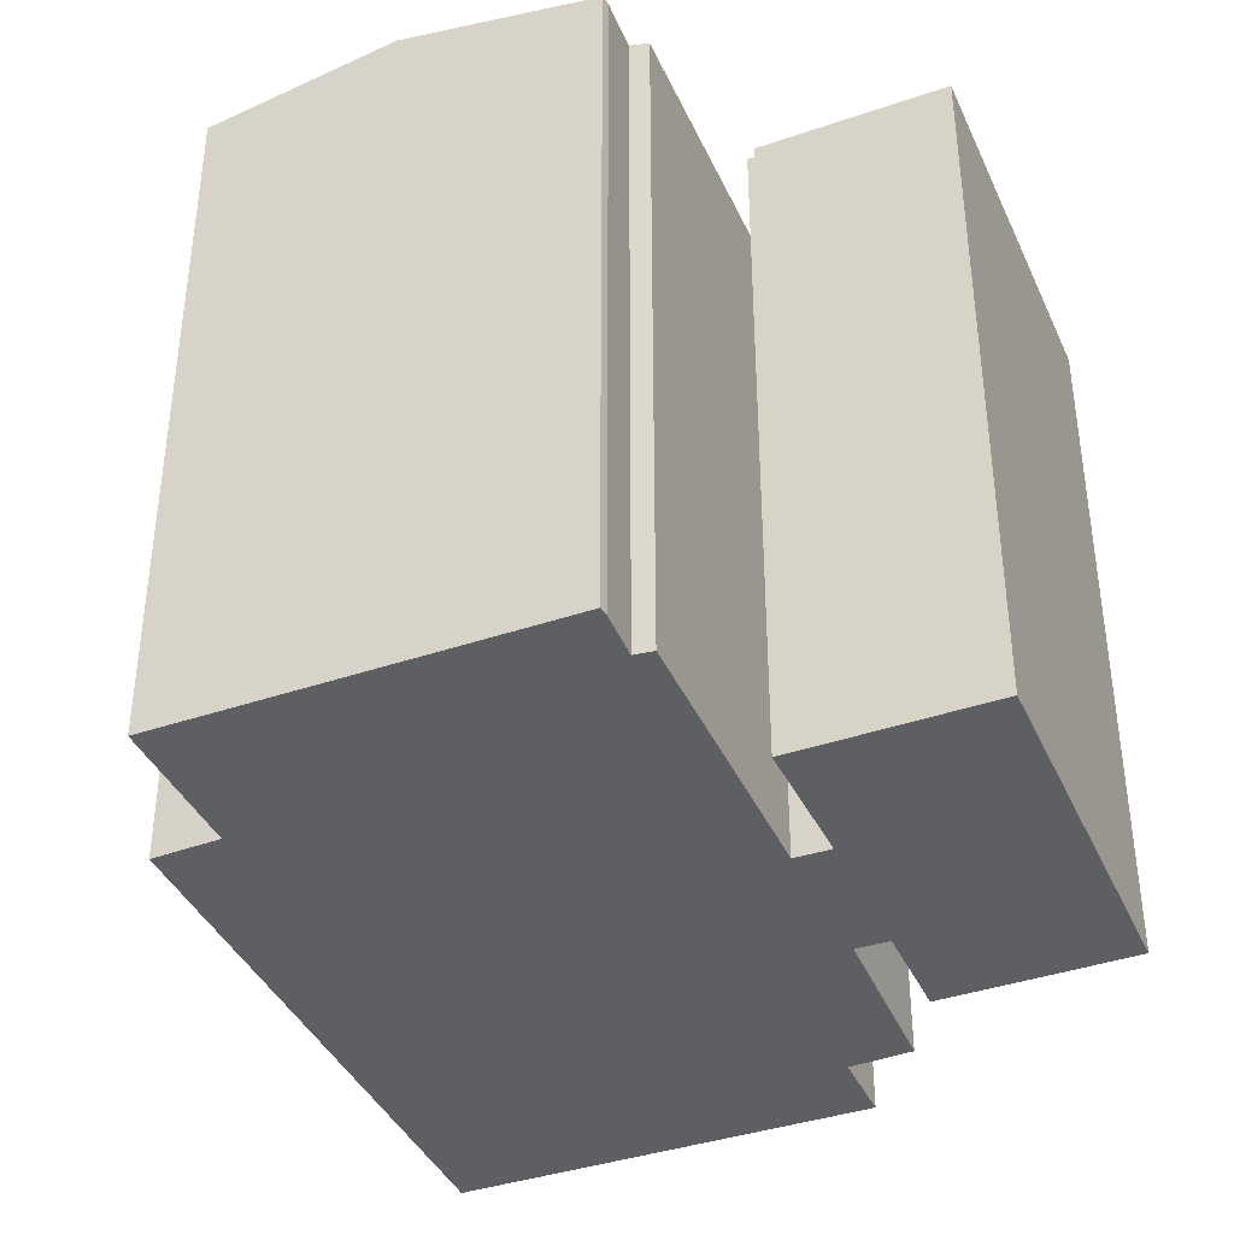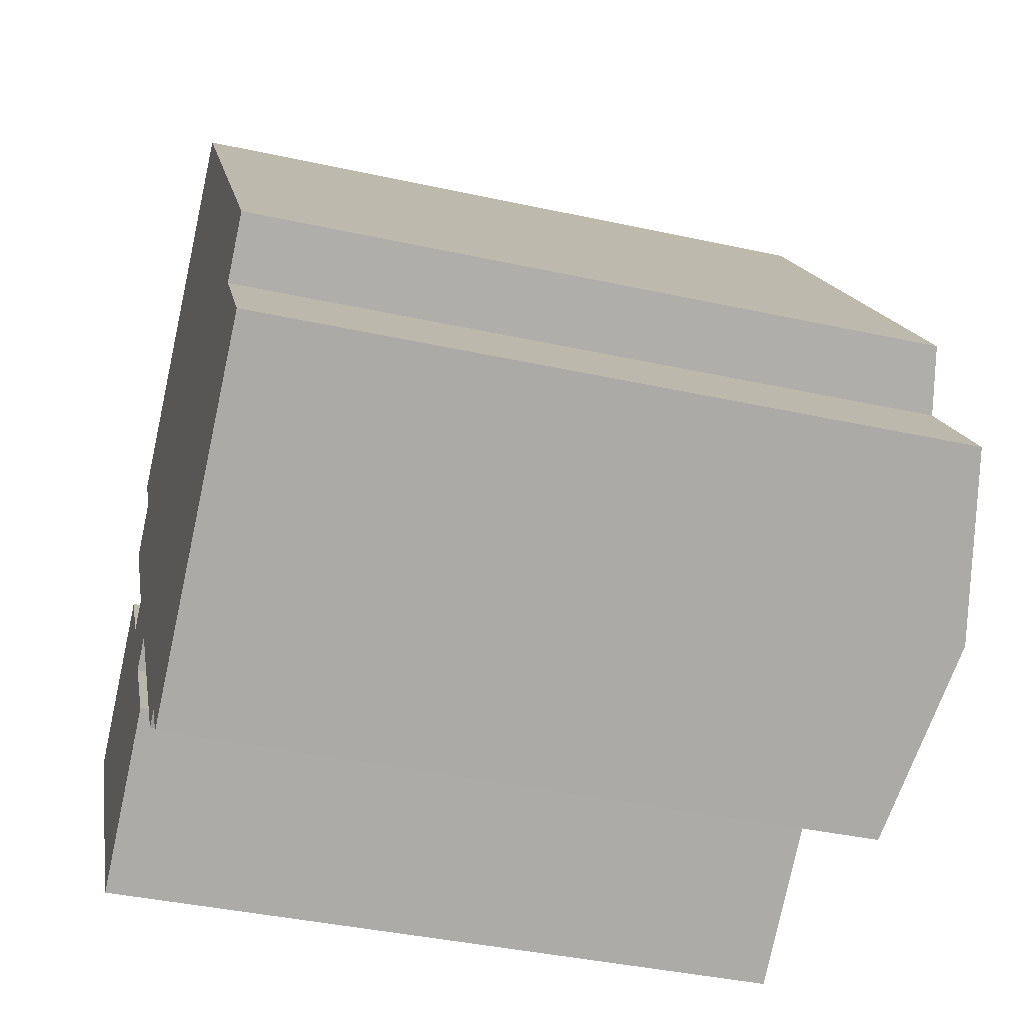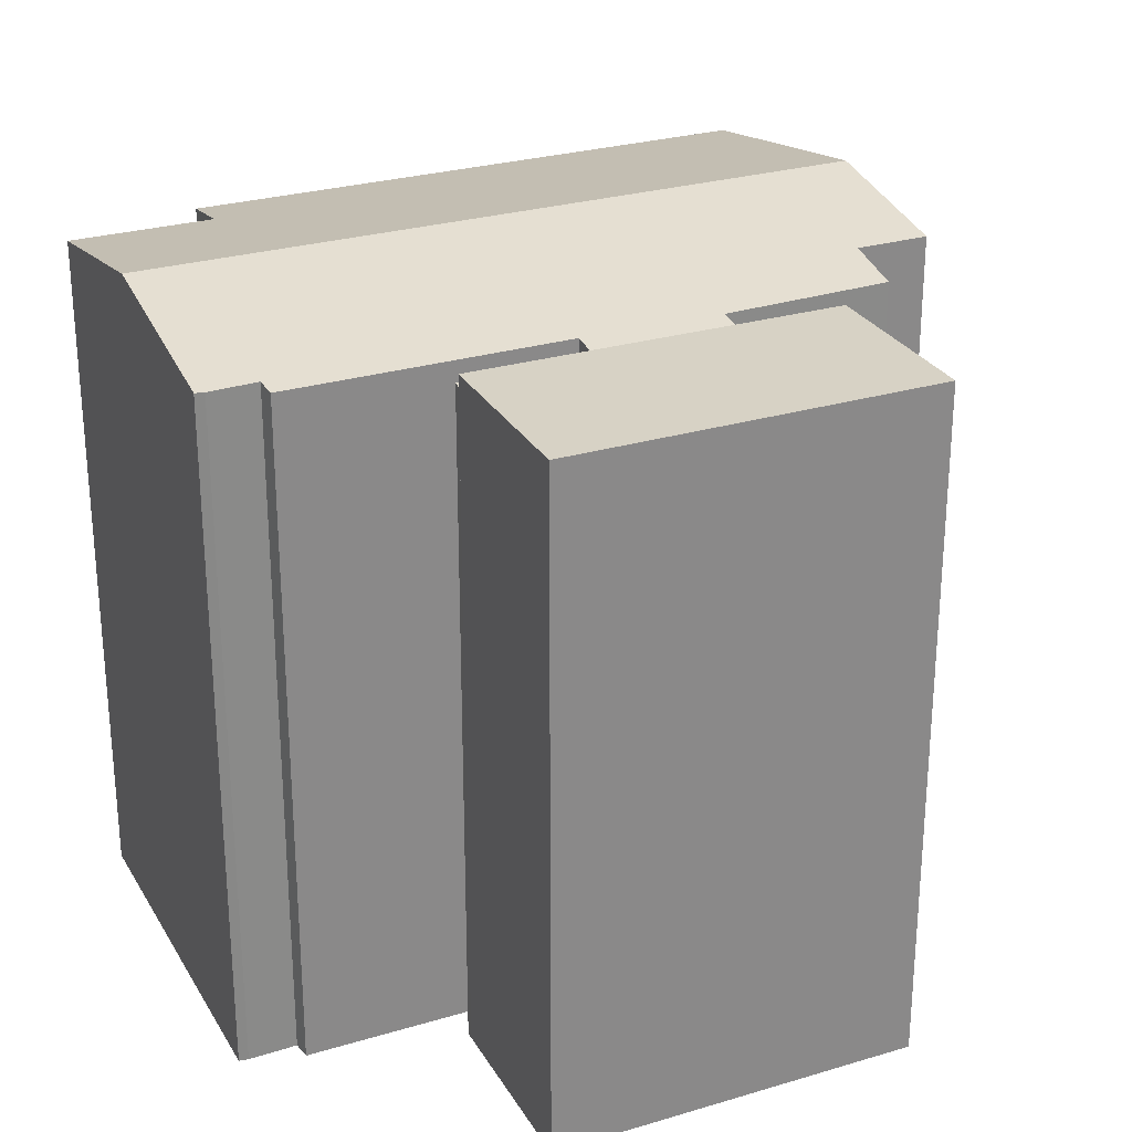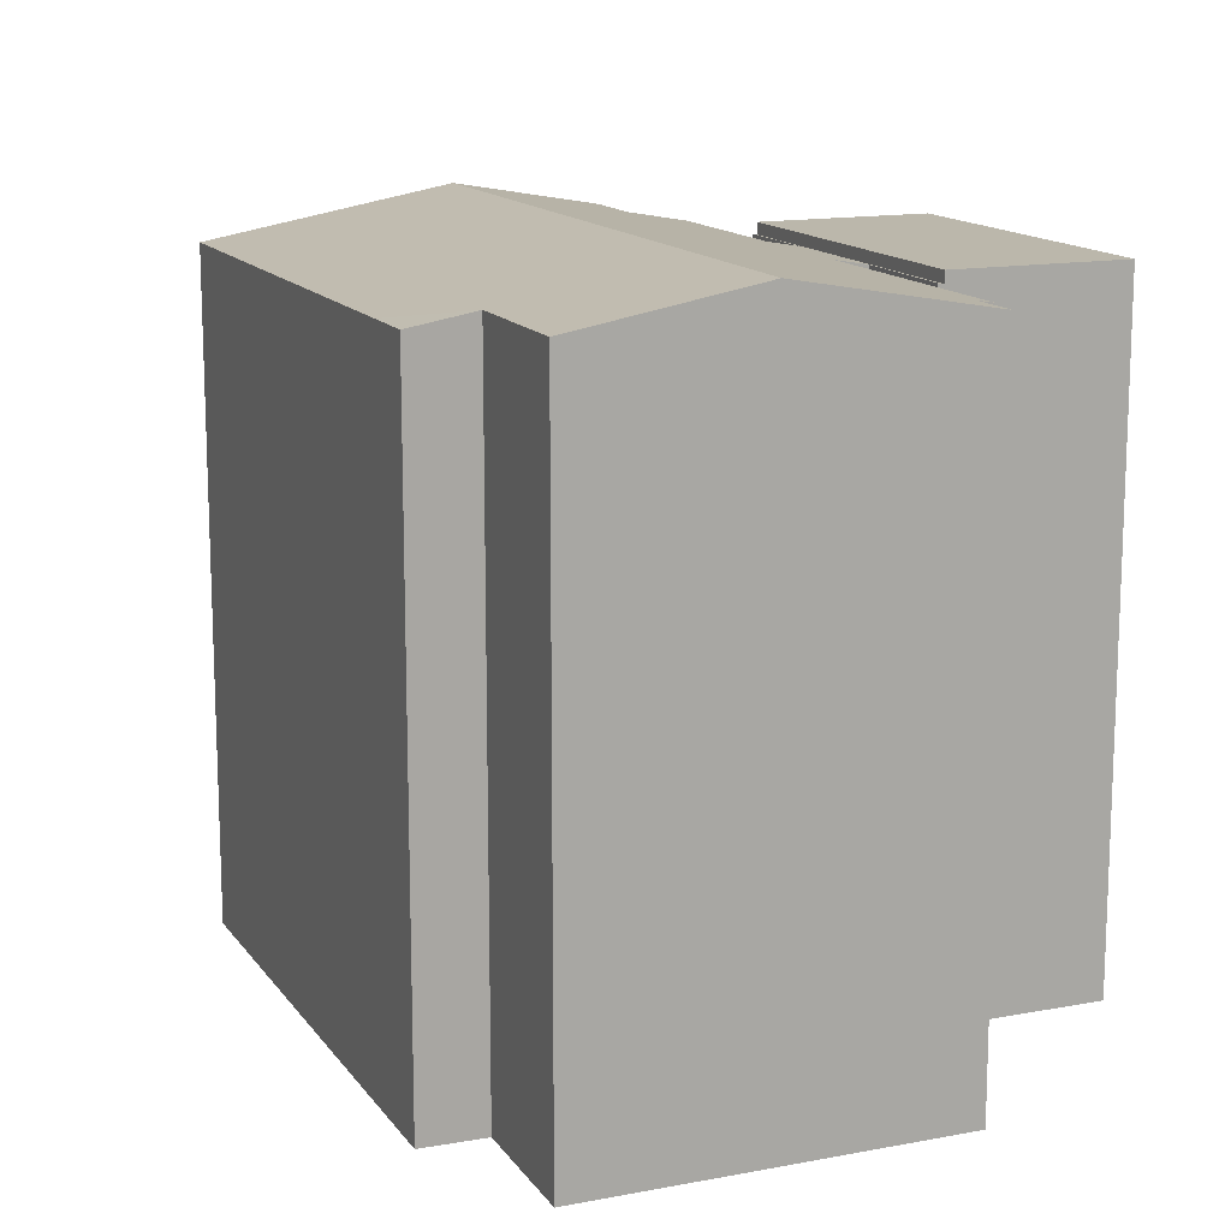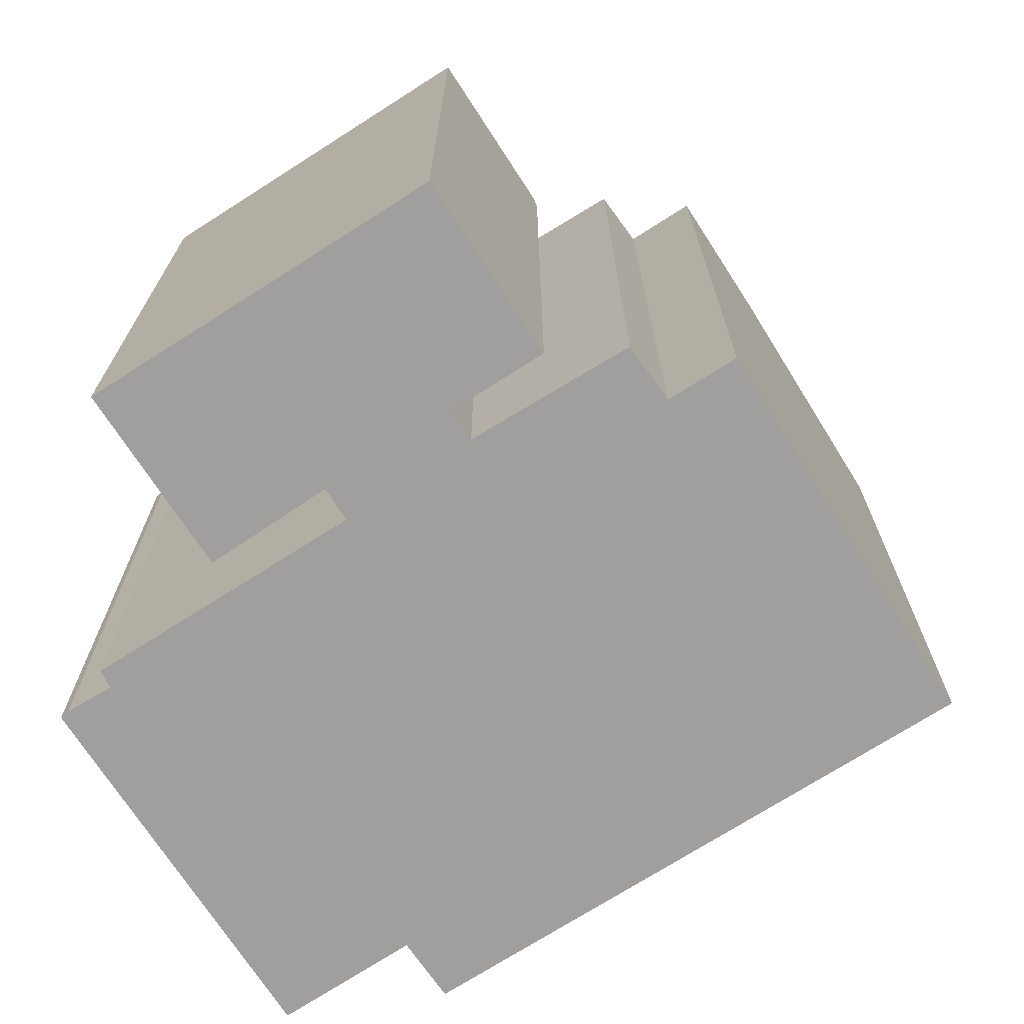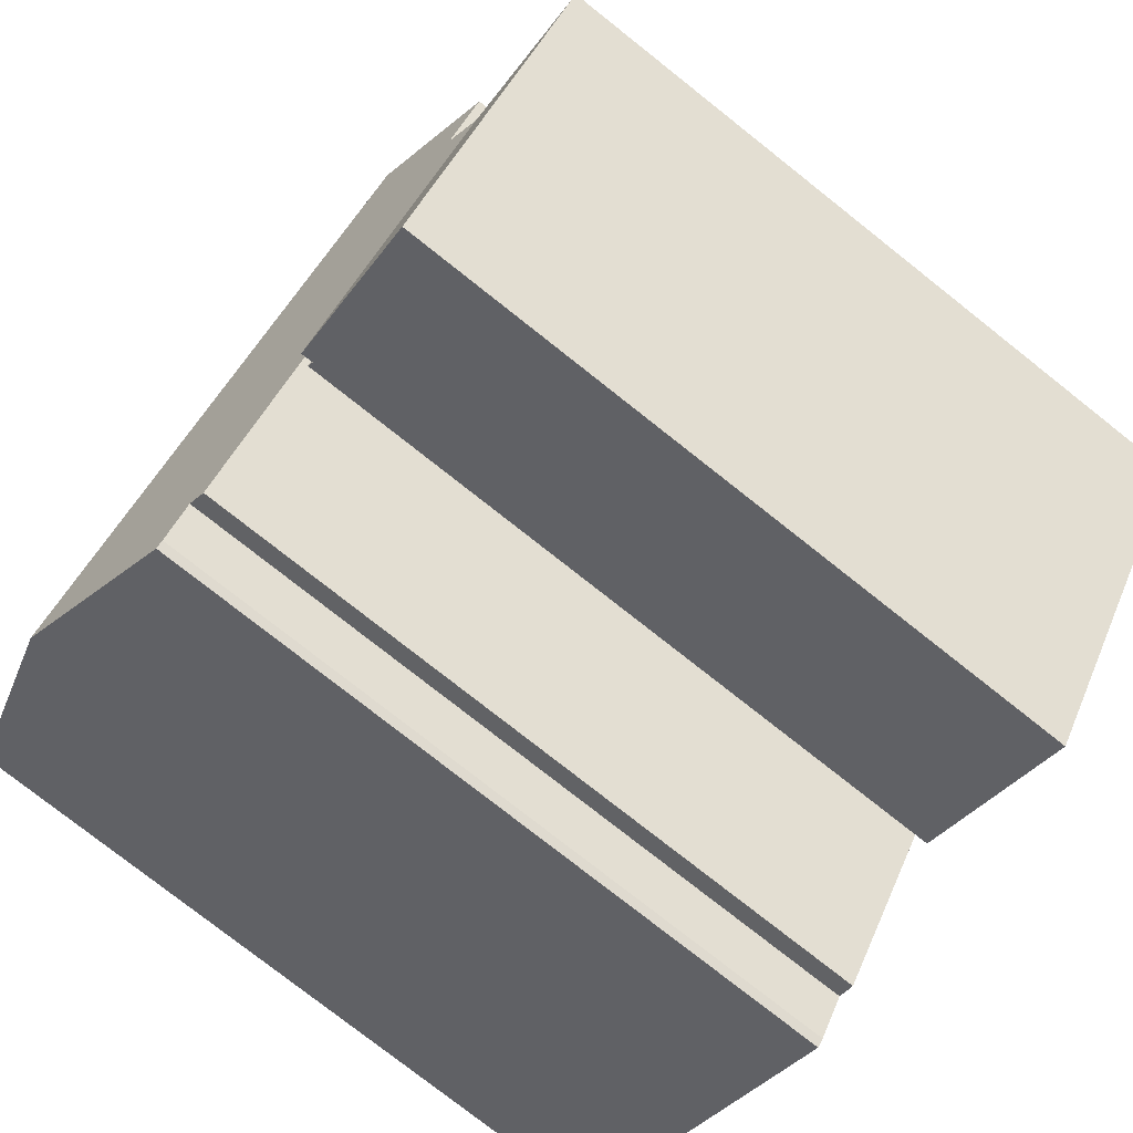
<metadata>
{"format":"obj","ext":"obj","renderer":"f3d","projection":"perspective","resolution":1024,"background":"white","views":[{"elev":-39.8,"azim":166.1,"up":"+Y"},{"elev":-39.9,"azim":74.8,"up":"+Z"},{"elev":27.3,"azim":-151.4,"up":"+Y"},{"elev":14.2,"azim":120.5,"up":"+Y"},{"elev":-71.5,"azim":-94.0,"up":"+Y"},{"elev":-77.6,"azim":-128.3,"up":"+Z"}]}
</metadata>
<code>
v  10.22 18.59 -5.148
v  8.16 18.61 -2.194
v  10.38 18.63 -5.031
v  4.071 18.59 3.061
v  5.834 18.62 0.932
v  8.959 18.79 -1.622
v  4.178 18.62 3.142
v  14.83 18.87 -8.706
v  19.41 19.85 -5.608
v  15.02 18.88 -8.887
v  14.06 18.88 -7.607
v  15.95 19.85 -0.995
v  13.61 18.79 -7.865
v  11.14 18.79 -4.548
v  9.658 19.85 7.393
v  6.575 18.78 1.454
v  4.888 18.79 3.837
v  3.858 18.8 5.292
v  5.177 19.1 6.375
v  7.336 19.85 10.49
v  3.958 19.1 8.009
v  12.95 18.61 14.62
v  15.24 18.61 11.55
v  21.53 18.62 3.132
v  21.12 18.94 0.628
v  22.55 18.62 1.769
v  23.52 18.94 -2.529
v  22.55 -1.083e-16 1.769
v  12.95 -8.95e-16 14.62
v  15.24 -7.075e-16 11.55
v  21.53 -1.918e-16 3.132
v  21.12 -3.845e-17 0.628
v  23.52 1.549e-16 -2.529
v  10.38 3.081e-16 -5.031
v  8.16 1.343e-16 -2.194
v  4.178 -1.924e-16 3.142
v  5.834 -5.707e-17 0.932
v  15.02 5.442e-16 -8.887
v  19.41 3.434e-16 -5.608
v  14.06 4.658e-16 -7.607
v  13.61 4.816e-16 -7.865
v  8.959 9.932e-17 -1.622
v  10.22 3.152e-16 -5.148
v  14.83 5.331e-16 -8.706
v  11.14 2.785e-16 -4.548
v  4.071 -1.874e-16 3.061
v  6.575 -8.903e-17 1.454
v  3.858 -3.24e-16 5.292
v  4.888 -2.349e-16 3.837
v  3.958 -4.904e-16 8.009
v  5.177 -3.904e-16 6.375
v  7.336 -6.424e-16 10.49
v  0 18.93 1.159e-15
v  10.22 18.93 -5.148
v  6.121 18.93 -8.241
v  4.071 18.93 3.061
v  6.121 5.046e-16 -8.241
v  0 0 0
g defaultobject
f 1 2 3
f 2 1 4
f 2 4 5
f 2 5 6
f 5 4 7
f 8 9 10
f 9 8 11
f 9 11 12
f 12 11 13
f 12 13 14
f 12 14 6
f 12 6 15
f 15 6 16
f 16 6 5
f 15 16 17
f 15 17 18
f 15 18 19
f 15 19 20
f 20 19 21
f 22 15 20
f 15 22 23
f 15 23 12
f 12 23 24
f 12 24 9
f 9 24 25
f 25 24 26
f 9 25 27
f 23 26 24
f 26 23 28
f 28 23 22
f 28 22 29
f 28 29 30
f 28 30 31
f 32 27 25
f 27 32 33
f 2 34 3
f 34 2 35
f 36 5 7
f 5 36 37
f 26 32 25
f 32 26 28
f 33 9 27
f 9 33 10
f 10 33 38
f 38 33 39
f 40 13 11
f 13 40 41
f 42 2 6
f 2 42 35
f 34 1 3
f 1 34 43
f 38 8 10
f 8 38 44
f 8 40 11
f 40 8 44
f 41 14 13
f 14 41 6
f 6 41 42
f 42 41 45
f 43 4 1
f 4 43 46
f 47 17 16
f 17 47 18
f 18 47 48
f 48 47 49
f 19 50 21
f 50 19 51
f 4 36 7
f 36 4 46
f 5 47 16
f 47 5 37
f 18 51 19
f 51 18 48
f 50 20 21
f 20 50 22
f 22 50 29
f 29 50 52
f 49 51 48
f 51 49 47
f 33 32 39
f 35 29 52
f 29 35 42
f 29 42 45
f 29 45 41
f 29 41 30
f 30 41 40
f 30 40 44
f 30 44 31
f 31 44 38
f 31 38 39
f 31 39 32
f 31 32 28
f 43 36 46
f 36 43 37
f 37 43 35
f 37 35 47
f 47 35 52
f 35 43 34
f 51 52 50
f 52 51 47
f 53 54 55
f 54 53 56
f 46 54 56
f 54 46 43
f 43 55 54
f 55 43 57
f 57 53 55
f 53 57 58
f 58 56 53
f 56 58 46
f 58 43 46
f 43 58 57

</code>
